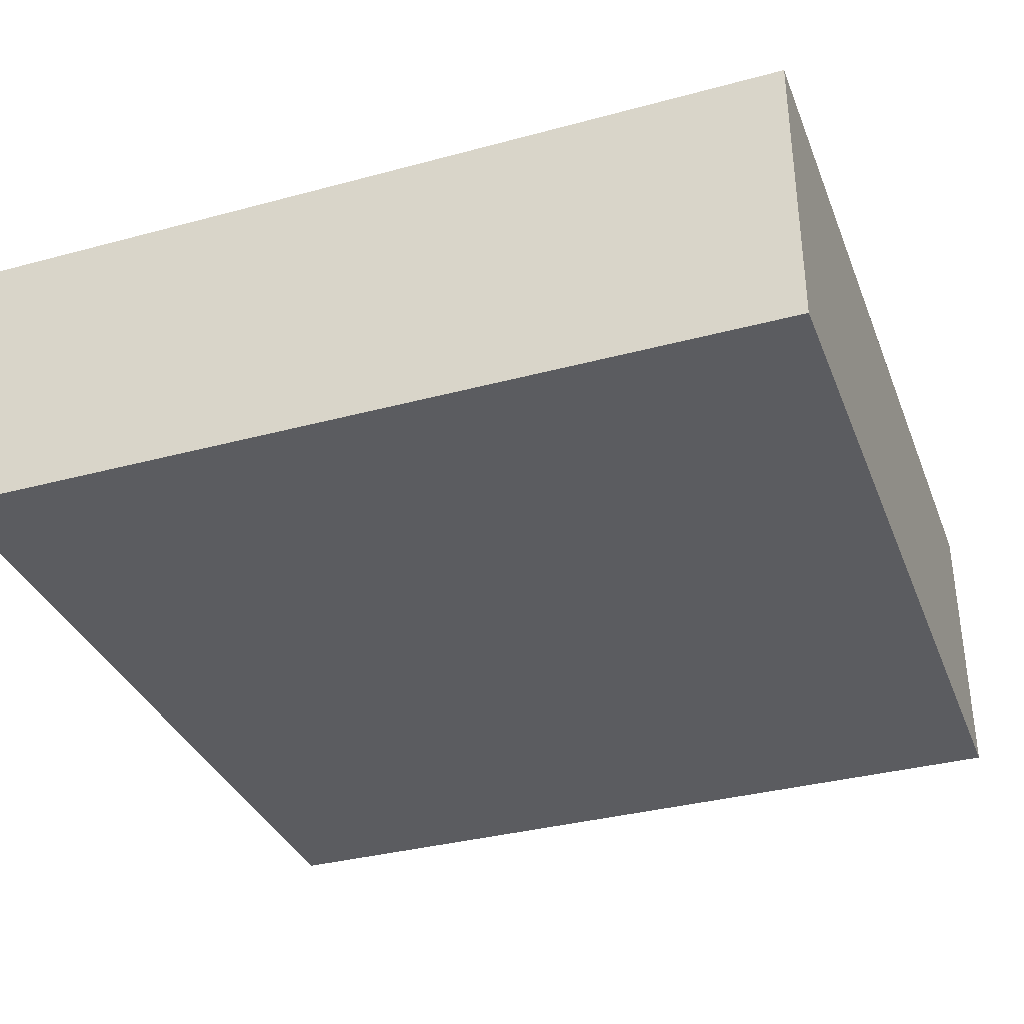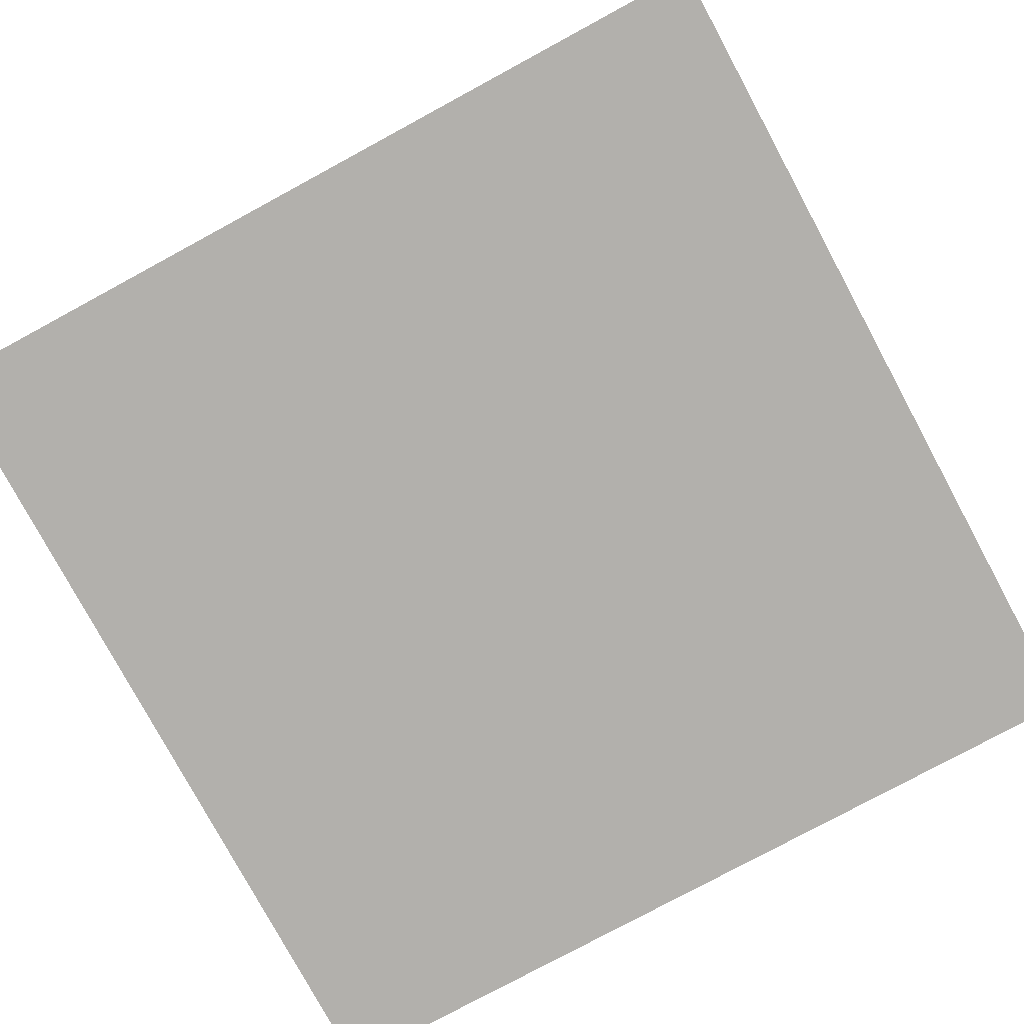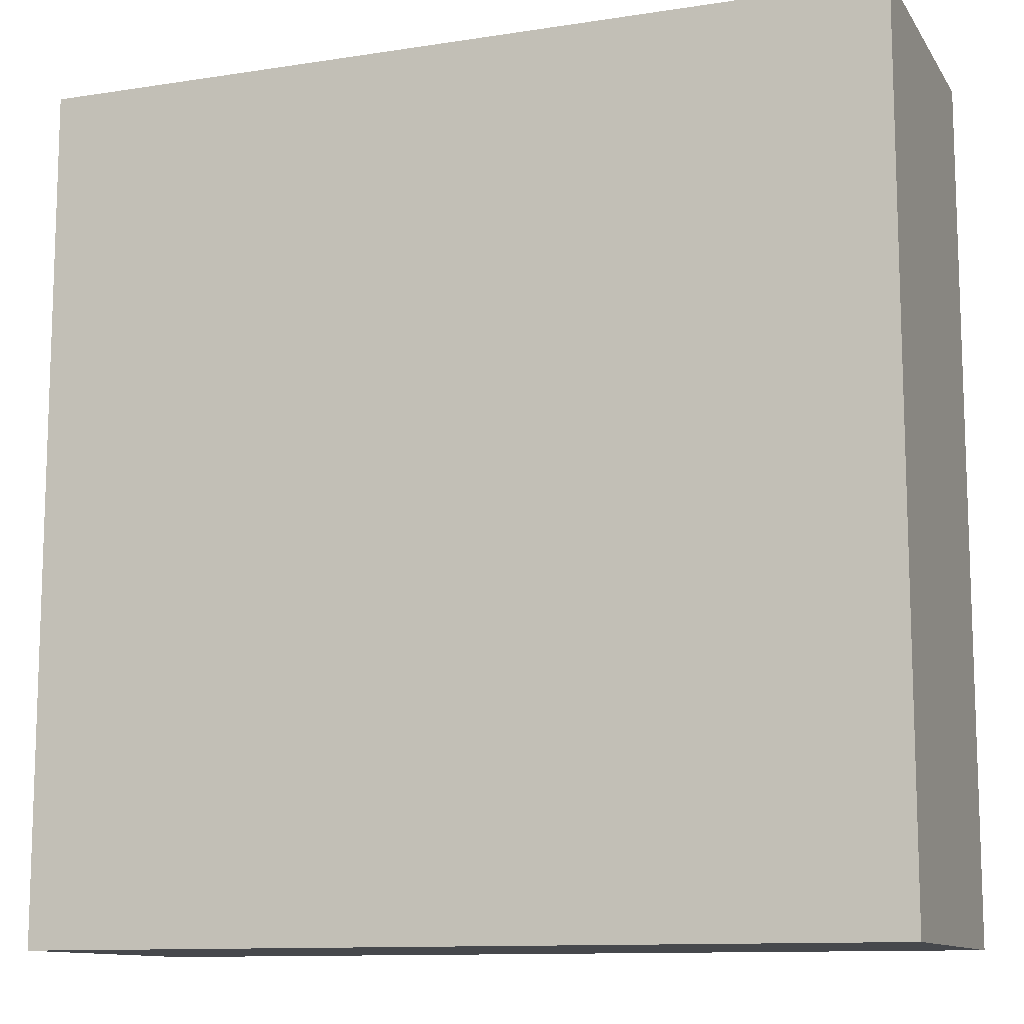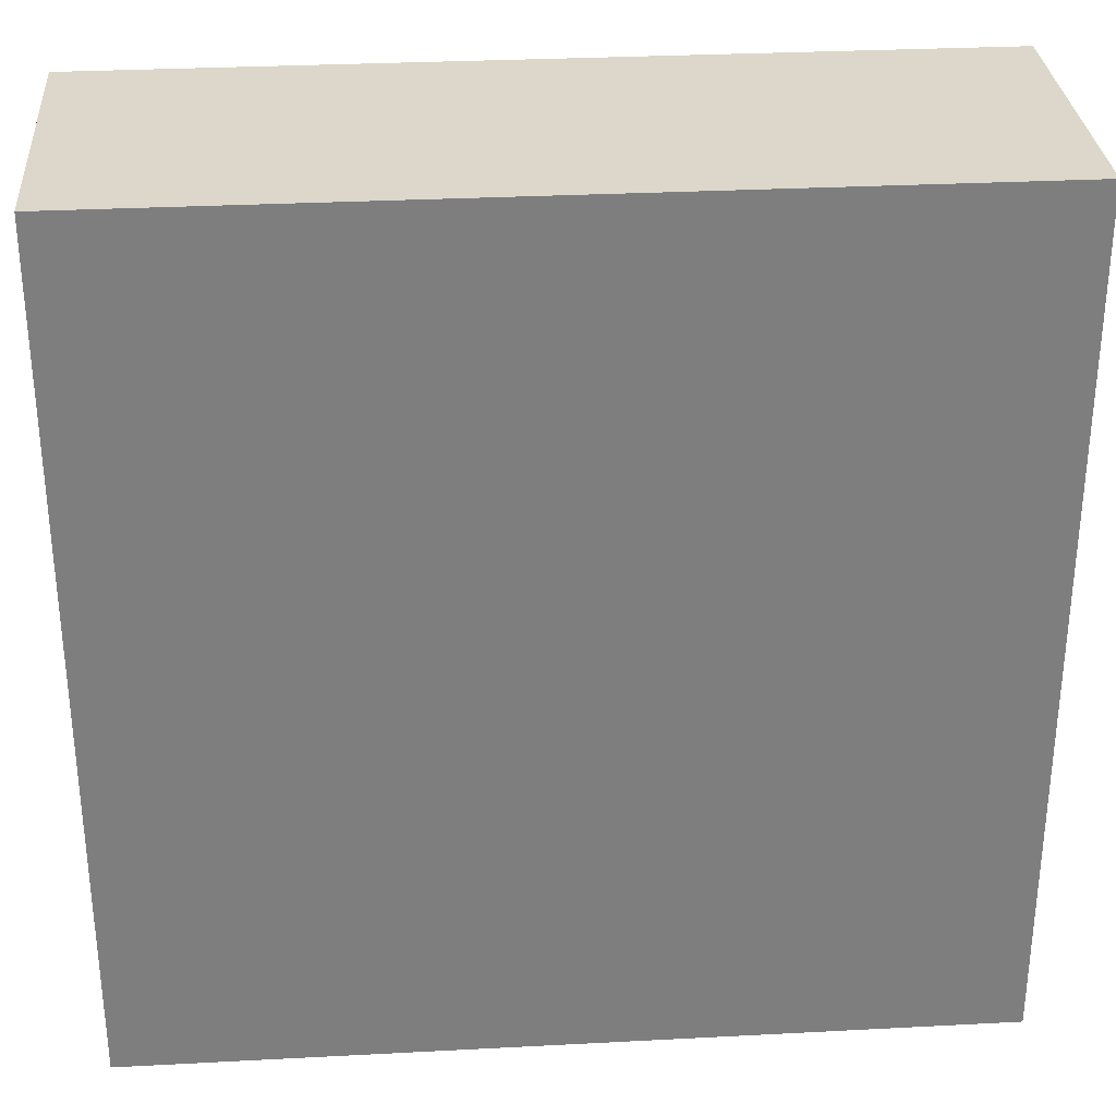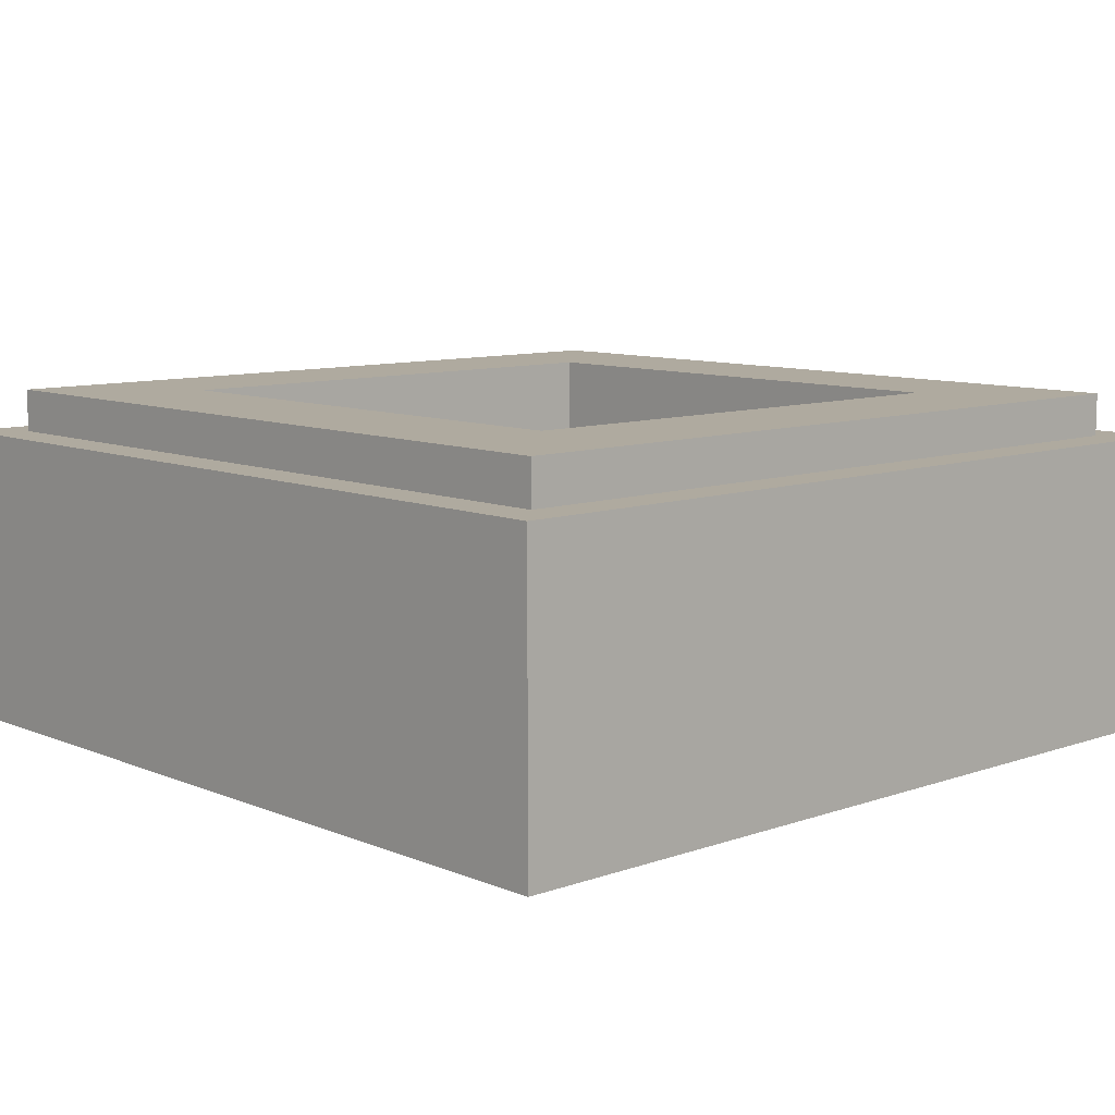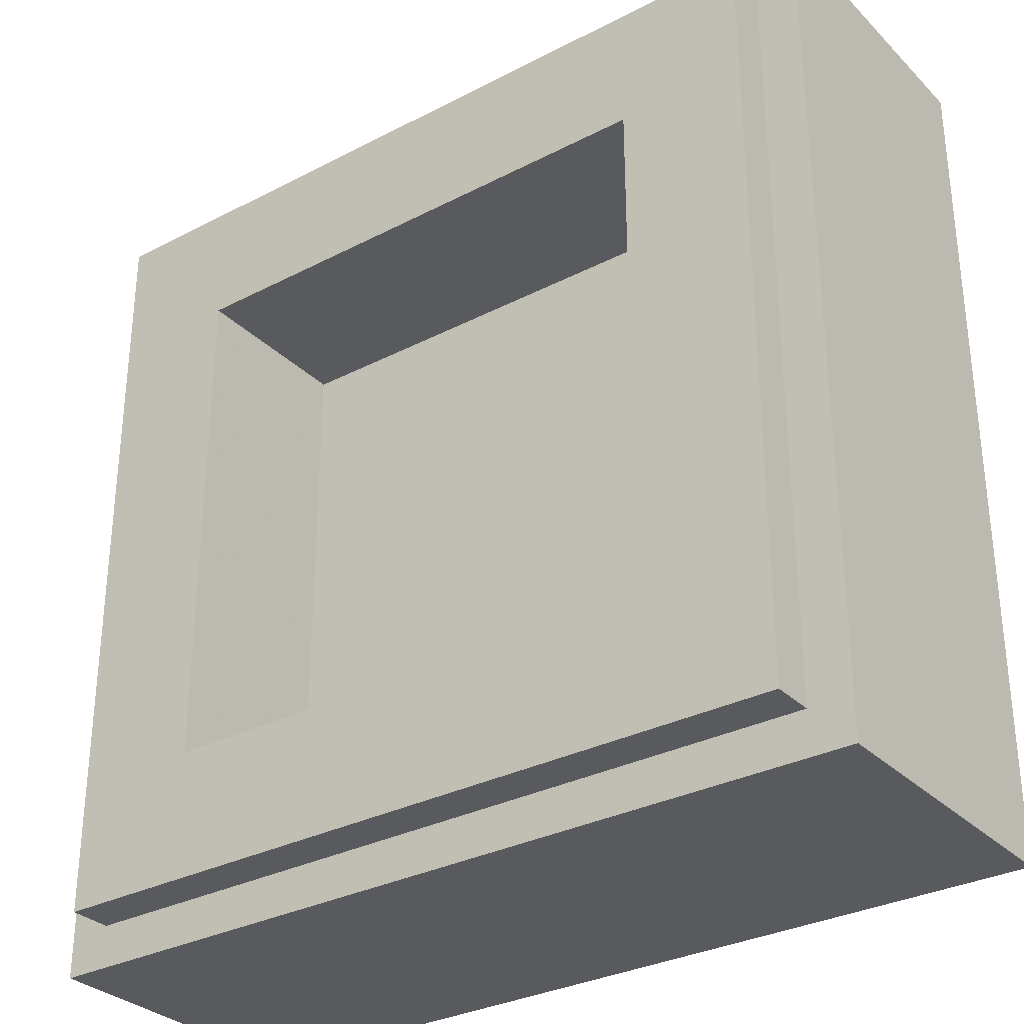
<metadata>
{"format":"obj","ext":"obj","renderer":"f3d","projection":"perspective","resolution":1024,"background":"white","views":[{"elev":-34.9,"azim":-70.2,"up":"+Y"},{"elev":-78.8,"azim":-61.6,"up":"+Y"},{"elev":-11.5,"azim":20.6,"up":"+Z"},{"elev":30.8,"azim":-4.3,"up":"+Z"},{"elev":9.4,"azim":-42.8,"up":"+Y"},{"elev":-31.4,"azim":-143.6,"up":"+Z"}]}
</metadata>
<code>
v -0.5 0.35 0.5
v -0.5 0 0.5
v 0.5 0 0.5
v 0.5 0.35 0.5
v -0.5 0.35 -0.5
v -0.5 0 -0.5
v -0.5 0 0.5
v -0.5 0.35 0.5
v 0.5 0.35 -0.5
v 0.5 0 -0.5
v -0.5 0 -0.5
v -0.5 0.35 -0.5
v 0.5 0.35 0.5
v 0.5 0 0.5
v 0.5 0 -0.5
v 0.5 0.35 -0.5
v -0.3 0.2 0.3
v 0.3 0.2 0.3
v 0.3 0.2 -0.3
v -0.3 0.2 -0.3
v -0.3 0.2 0.3
v -0.3 0.4 0.3
v 0.3 0.4 0.3
v 0.3 0.2 0.3
v -0.3 0.2 -0.3
v -0.3 0.4 -0.3
v -0.3 0.4 0.3
v -0.3 0.2 0.3
v 0.3 0.2 -0.3
v 0.3 0.4 -0.3
v -0.3 0.4 -0.3
v -0.3 0.2 -0.3
v 0.3 0.2 0.3
v 0.3 0.4 0.3
v 0.3 0.4 -0.3
v 0.3 0.2 -0.3
v -0.45 0.4 0.45
v -0.45 0.35 0.45
v 0.45 0.35 0.45
v 0.45 0.4 0.45
v -0.45 0.4 -0.45
v -0.45 0.35 -0.45
v -0.45 0.35 0.45
v -0.45 0.4 0.45
v 0.45 0.4 -0.45
v 0.45 0.35 -0.45
v -0.45 0.35 -0.45
v -0.45 0.4 -0.45
v 0.45 0.4 0.45
v 0.45 0.35 0.45
v 0.45 0.35 -0.45
v 0.45 0.4 -0.45
v 0.45 0.4 0.45
v 0.3 0.4 0.3
v -0.3 0.4 0.3
v -0.45 0.4 0.45
v -0.45 0.4 0.45
v -0.3 0.4 0.3
v -0.3 0.4 -0.3
v -0.45 0.4 -0.45
v -0.45 0.4 -0.45
v -0.3 0.4 -0.3
v 0.3 0.4 -0.3
v 0.45 0.4 -0.45
v 0.45 0.4 -0.45
v 0.3 0.4 -0.3
v 0.3 0.4 0.3
v 0.45 0.4 0.45
v 0.5 0.35 0.5
v 0.45 0.35 0.45
v -0.45 0.35 0.45
v -0.5 0.35 0.5
v -0.5 0.35 0.5
v -0.45 0.35 0.45
v -0.45 0.35 -0.45
v -0.5 0.35 -0.5
v -0.5 0.35 -0.5
v -0.45 0.35 -0.45
v 0.45 0.35 -0.45
v 0.5 0.35 -0.5
v 0.5 0.35 -0.5
v 0.45 0.35 -0.45
v 0.45 0.35 0.45
v 0.5 0.35 0.5
v -0.5 0 0.5
v 0.03125 0 0.2812
v 0.1437 0 0.2812
v 0.5 0 0.5
v 0.5 0 -0.5
v 0.1437 0 -0.2812
v 0.04375 0 -0.2812
v -0.5 0 -0.5
v -0.5 0 -0.5
v 0.04375 0 -0.2812
v 0.04375 0 -0.1562
v -0.2188 0 -0.1562
v 0.2188 0 -0.1562
v 0.1437 0 -0.1562
v 0.1437 0 -0.2812
v 0.5 0 -0.5
v -0.5 0 -0.5
v -0.2188 0 -0.1562
v -0.2188 0 -0.04375
v -0.5 0 0.5
v 0.5 0 0.5
v 0.2188 0 -0.06875
v 0.2188 0 -0.1562
v 0.5 0 -0.5
v 0.1437 0 0.2812
v 0.1437 0 -0.06875
v 0.2188 0 -0.06875
v 0.5 0 0.5
v 0.04375 0 0.1437
v 0.04375 0 -0.06875
v 0.1437 0 -0.06875
v 0.1437 0 0.2812
v 0.03125 0 0.2812
v 0.04375 0 0.1437
v 0.1437 0 0.2812
v -0.1187 0 -0.06875
v 0.04375 0 0.1437
v 0.03125 0 0.2812
v -0.2188 0 -0.04375
v 0.04375 0 -0.06875
v -0.1187 0 -0.06875
v -0.1187 0 -0.1562
v 0.04375 0 -0.1562
v 0.04375 0 -0.1562
v 0.1437 0 -0.1562
v 0.1437 0 -0.06875
v 0.04375 0 -0.06875
v 0.04375 0 -0.2812
v 0.1437 0 -0.2812
v 0.1437 0 -0.1562
v 0.04375 0 -0.1562
v 0.2188 0 -0.06875
v 0.1437 0 -0.06875
v 0.1437 0 -0.1562
v 0.2188 0 -0.1562
v -0.2188 0 -0.1562
v -0.1187 0 -0.1562
v -0.1187 0 -0.06875
v -0.2188 0 -0.04375
v 0.04375 0 0.1437
v -0.1187 0 -0.06875
v 0.04375 0 -0.06875
v -0.5 0 0.5
v -0.2188 0 -0.04375
v 0.03125 0 0.2812
g mesh1785451
f 1 2 3
f 3 4 1
f 5 6 7
f 7 8 5
f 9 10 11
f 11 12 9
f 13 14 15
f 15 16 13
g mesh1785453
f 17 18 19
f 19 20 17
f 21 22 23
f 23 24 21
f 25 26 27
f 27 28 25
f 29 30 31
f 31 32 29
f 33 34 35
f 35 36 33
g mesh1785455
f 37 38 39
f 39 40 37
f 41 42 43
f 43 44 41
f 45 46 47
f 47 48 45
f 49 50 51
f 51 52 49
g mesh1785457
f 53 54 55
f 55 56 53
f 57 58 59
f 59 60 57
f 61 62 63
f 63 64 61
f 65 66 67
f 67 68 65
g mesh1785458
f 69 70 71
f 71 72 69
f 73 74 75
f 75 76 73
f 77 78 79
f 79 80 77
f 81 82 83
f 83 84 81
f 85 86 87
f 87 88 85
f 89 90 91
f 91 92 89
f 93 94 95
f 95 96 93
f 97 98 99
f 99 100 97
f 101 102 103
f 103 104 101
f 105 106 107
f 107 108 105
f 109 110 111
f 111 112 109
f 113 114 115
f 115 116 113
f 117 118 119
f 120 121 122
f 122 123 120
f 124 125 126
f 126 127 124
f 128 129 130
f 130 131 128
f 132 133 134
f 134 135 132
f 136 137 138
f 138 139 136
f 140 141 142
f 142 143 140
f 144 145 146
f 147 148 149

</code>
